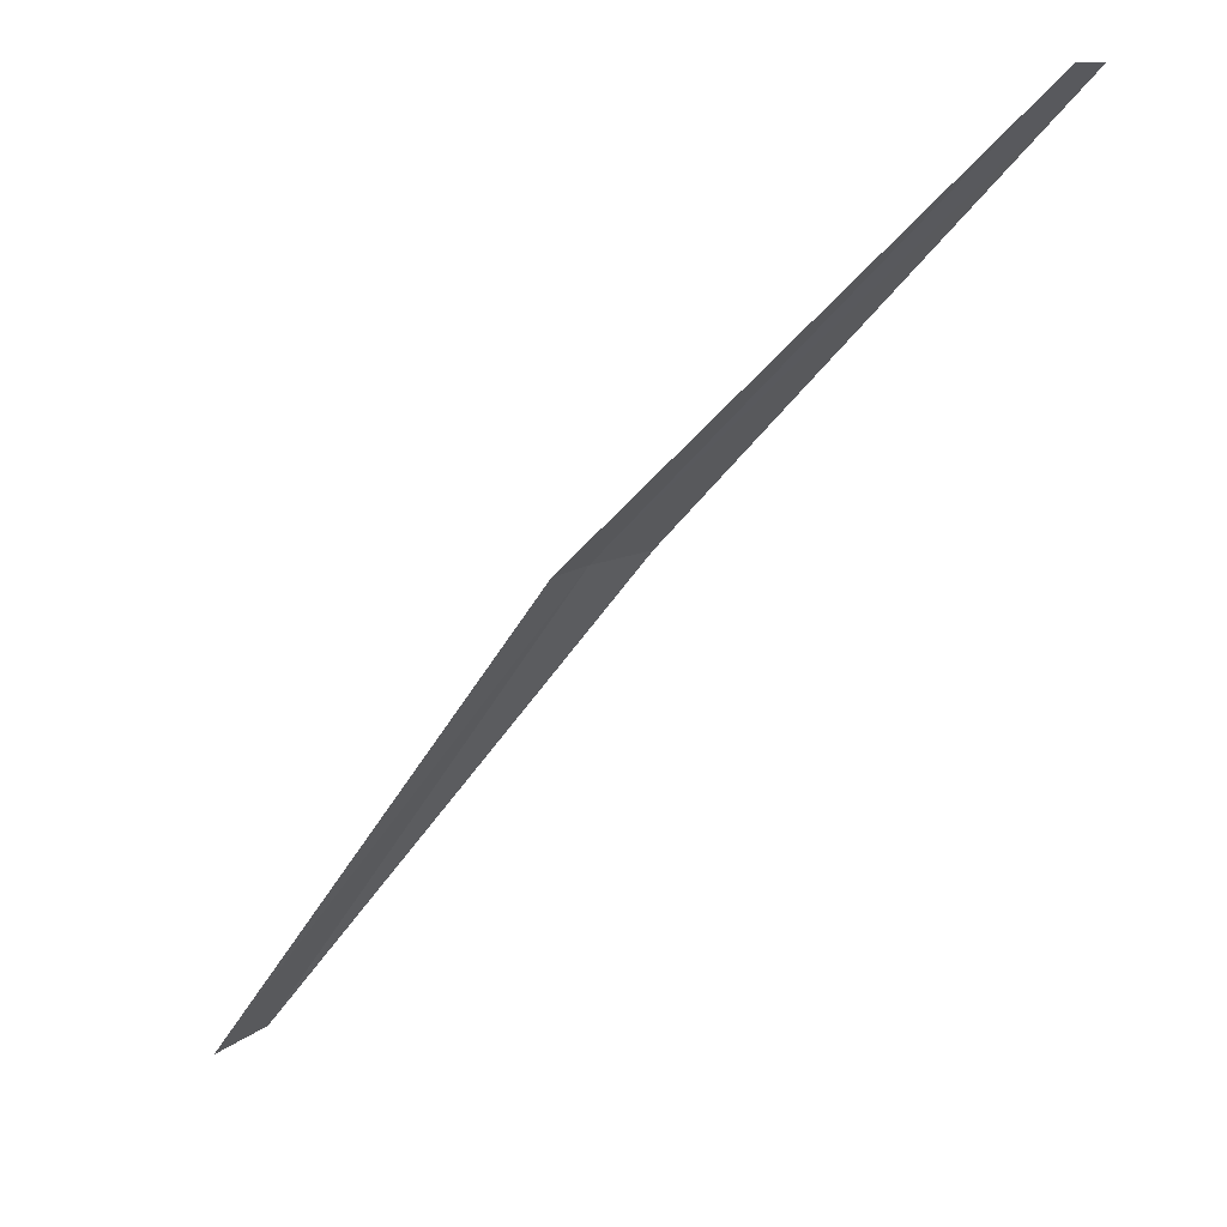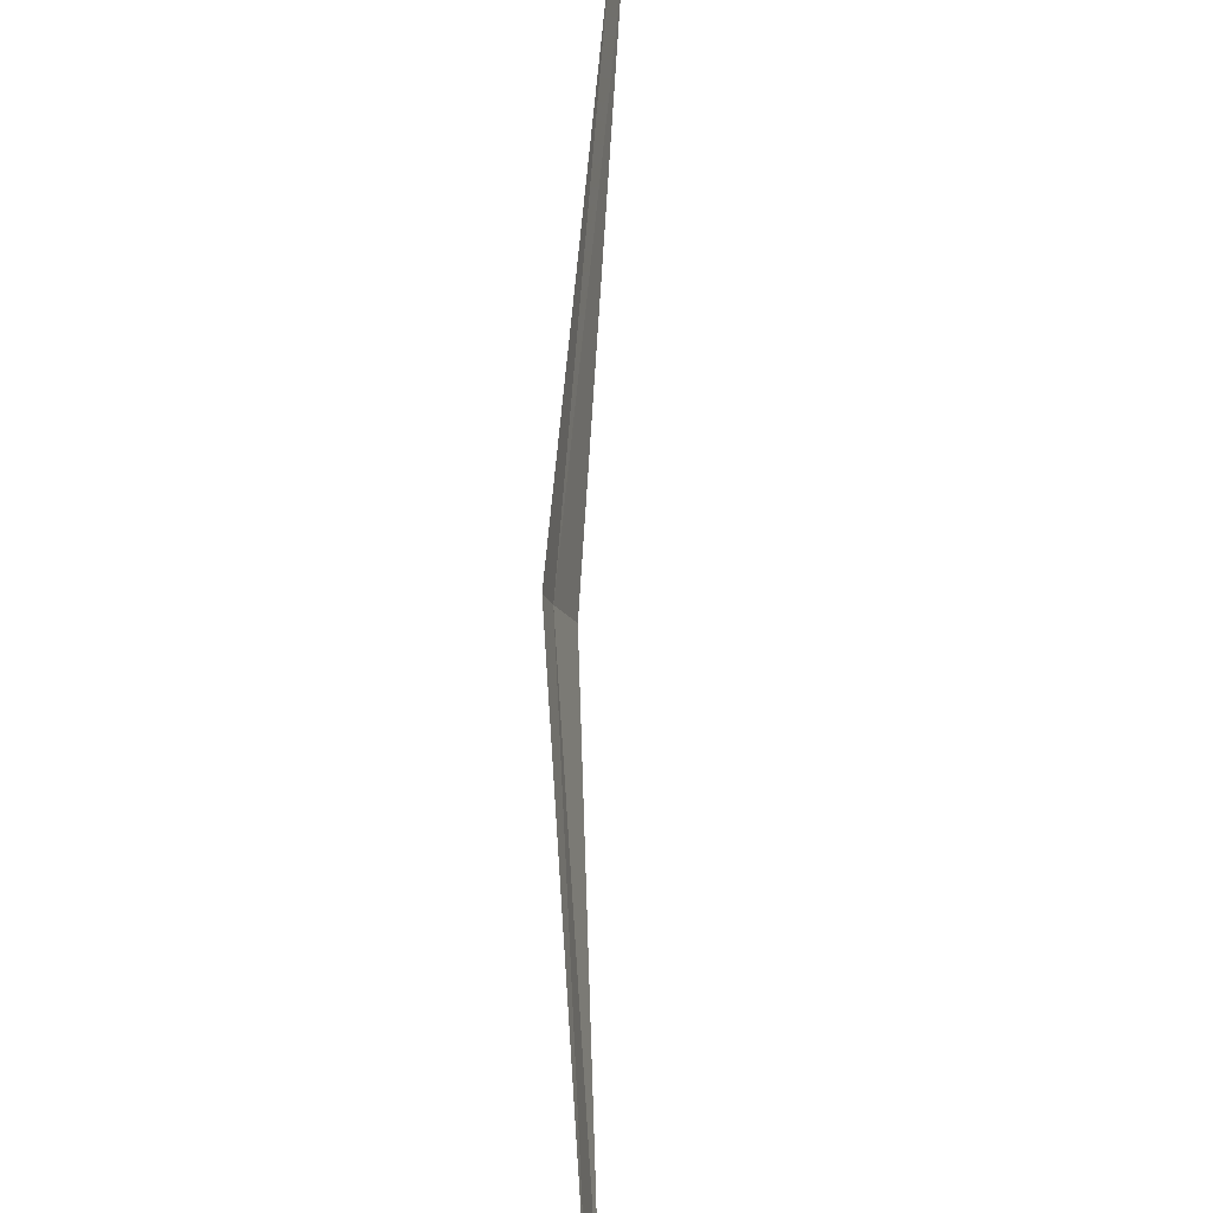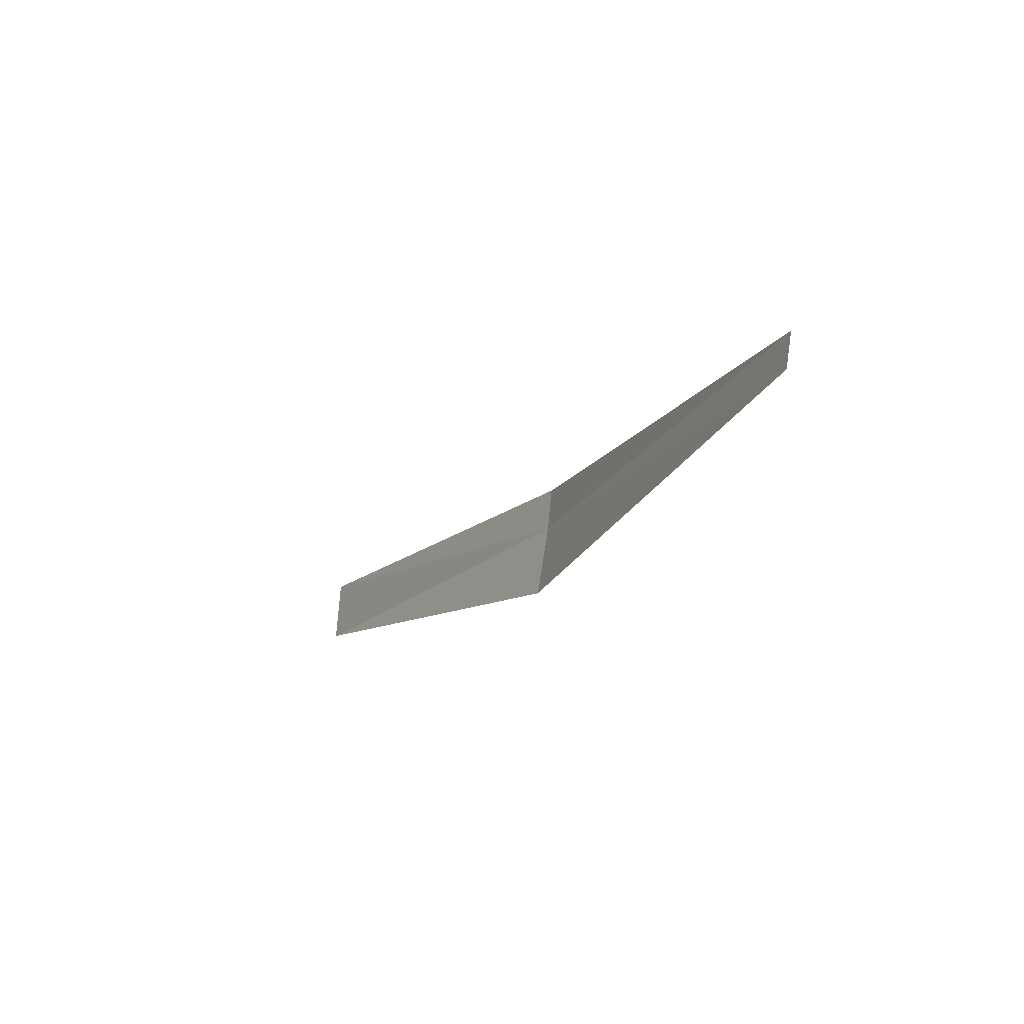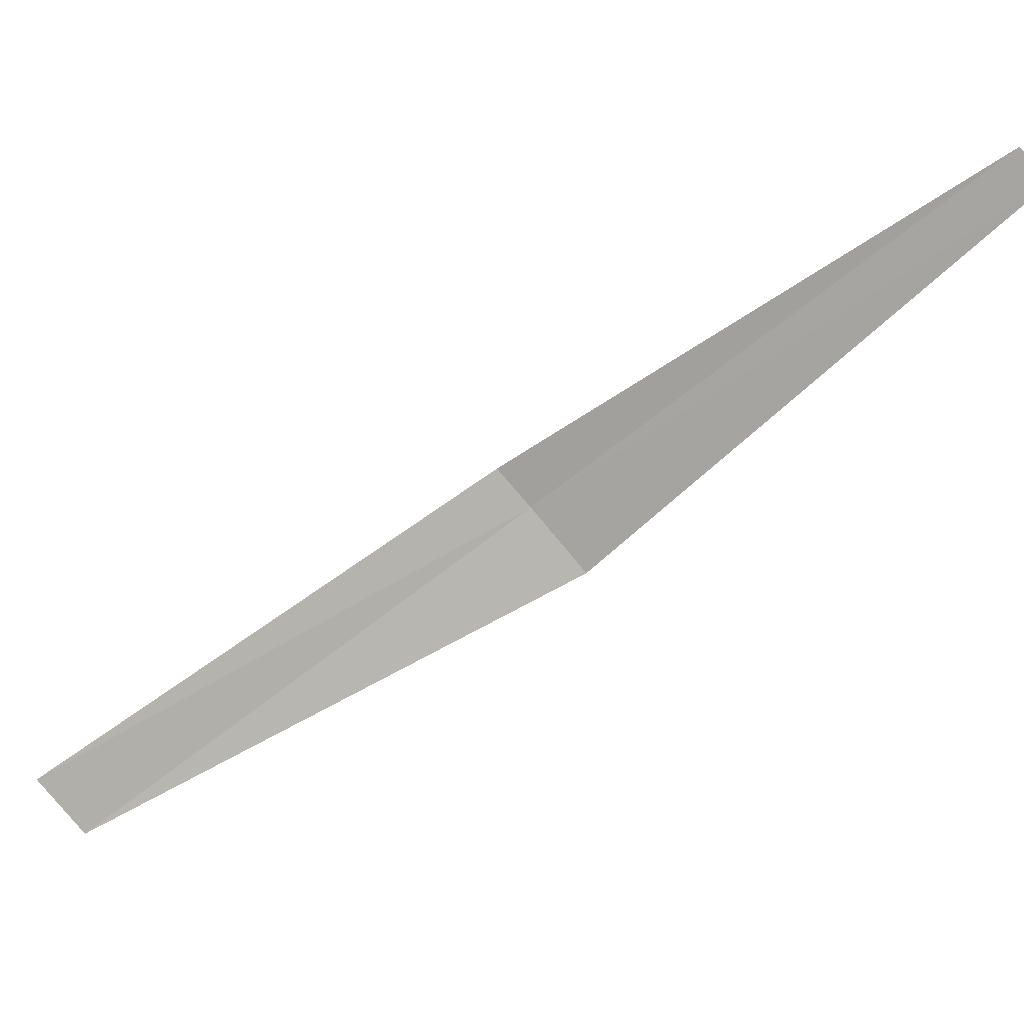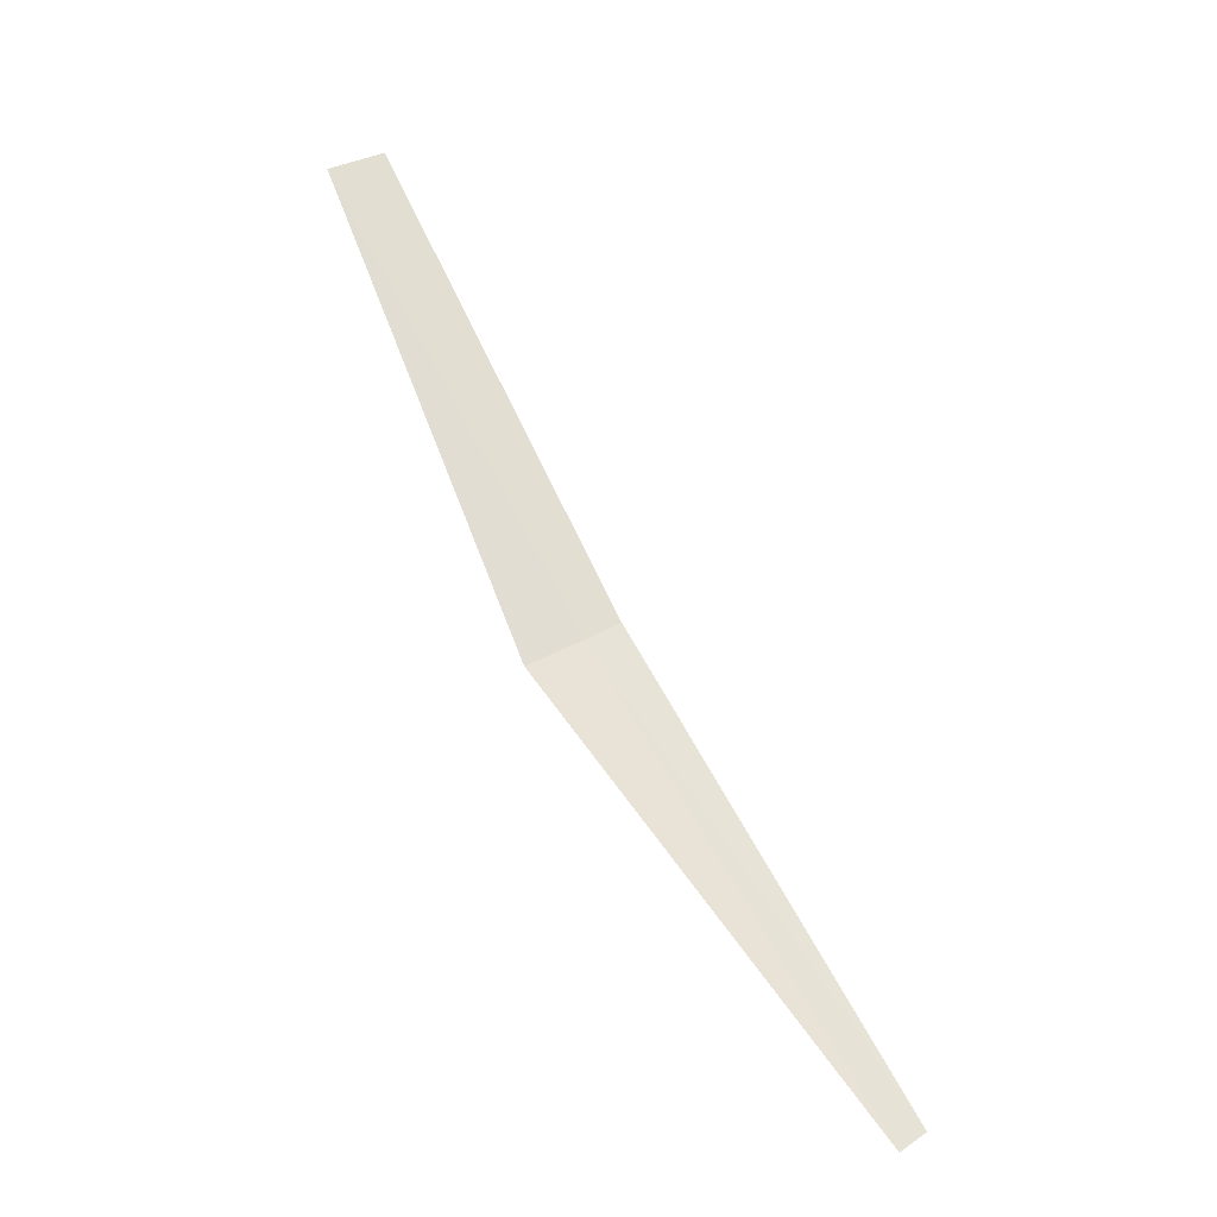
<metadata>
{"format":"obj","ext":"obj","renderer":"f3d","projection":"perspective","resolution":1024,"background":"white","views":[{"elev":78.6,"azim":-113.1,"up":"+Z"},{"elev":36.3,"azim":-157.9,"up":"+Z"},{"elev":-73.1,"azim":-14.9,"up":"+Y"},{"elev":18.9,"azim":-64.2,"up":"+Z"},{"elev":-51.1,"azim":-107.6,"up":"+Y"}]}
</metadata>
<code>
v 2.858 3.409 1.936
v 2.854 3.418 1.93
v 2.854 3.417 1.929
v 2.858 3.408 1.935
v 2.861 3.4 1.942
v 2.858 3.41 1.936
v 2.861 3.401 1.943
f 1 3 2
f 1 5 4
f 1 6 7
f 1 2 6
f 1 4 3
f 1 7 5

</code>
